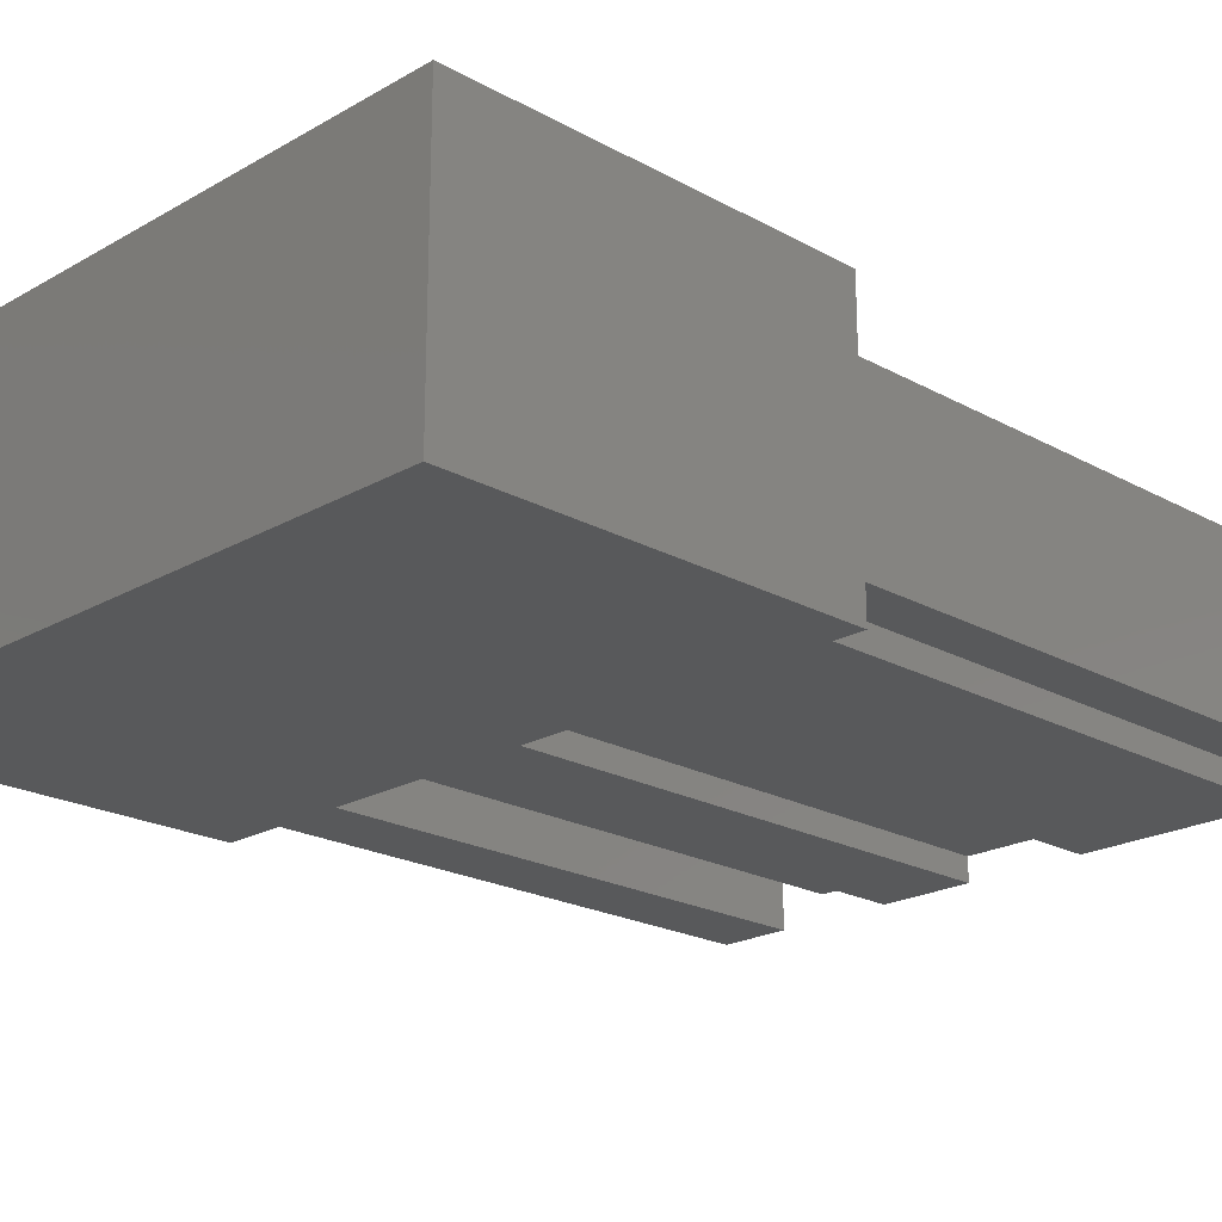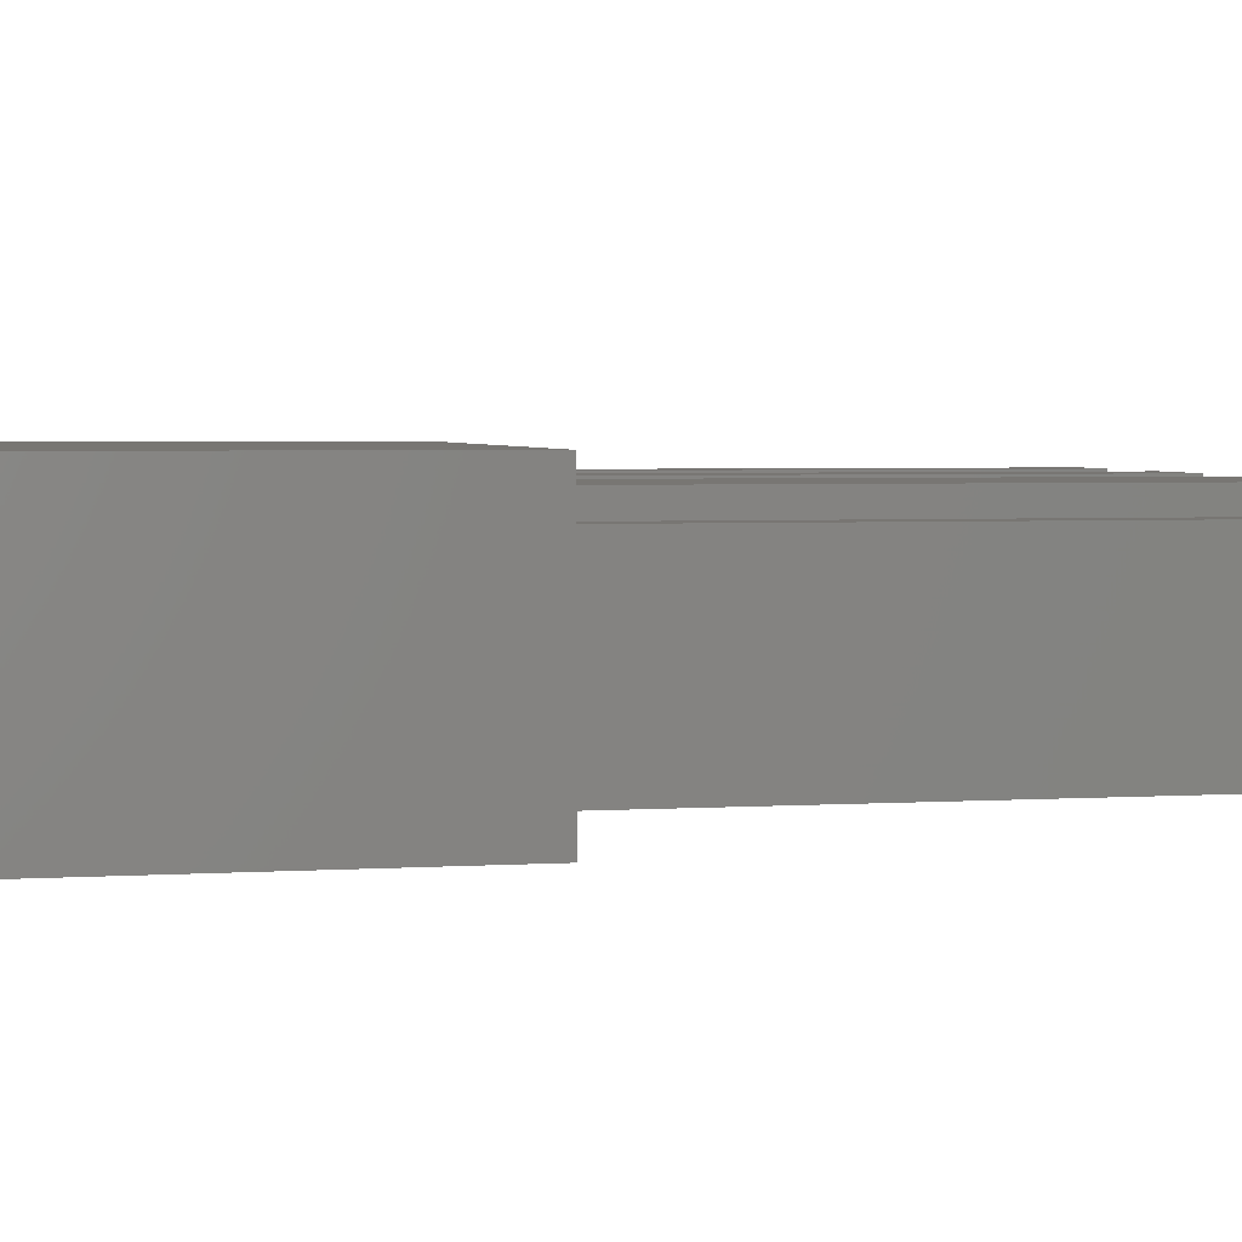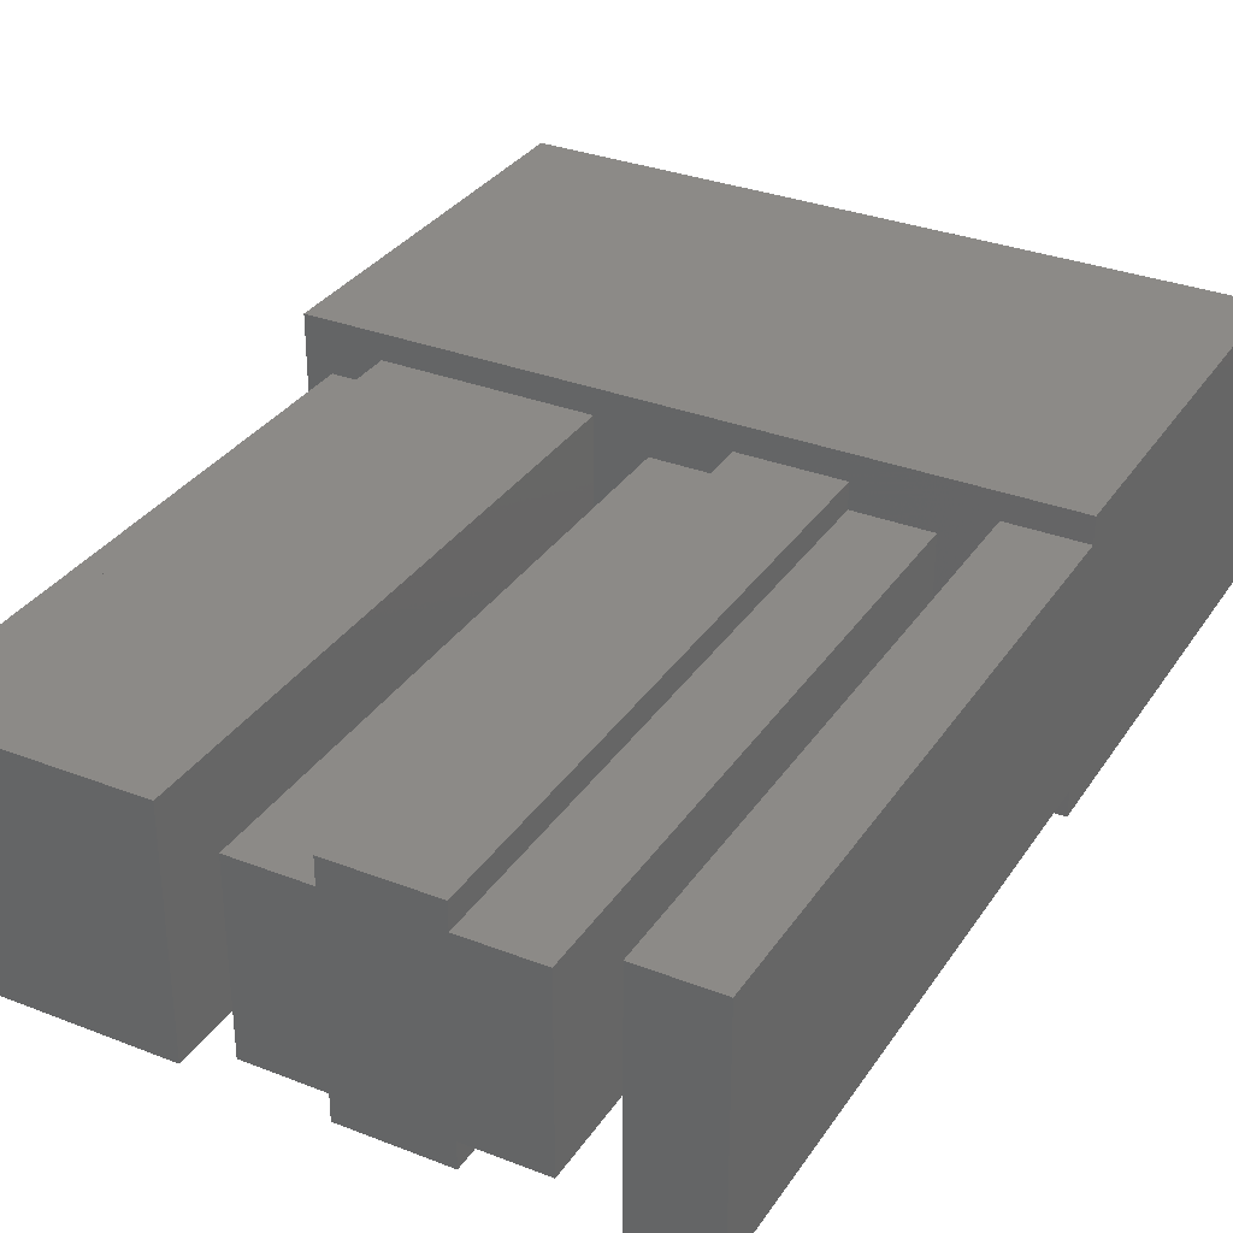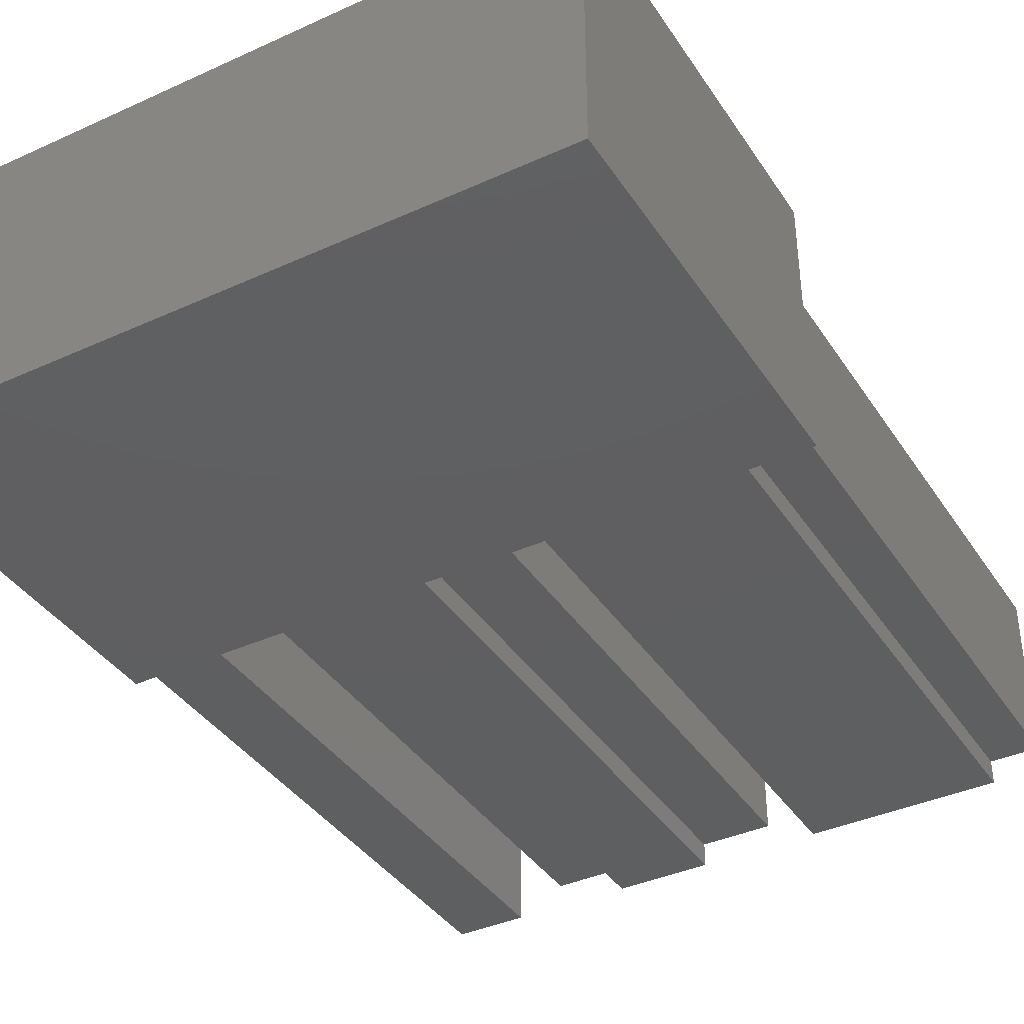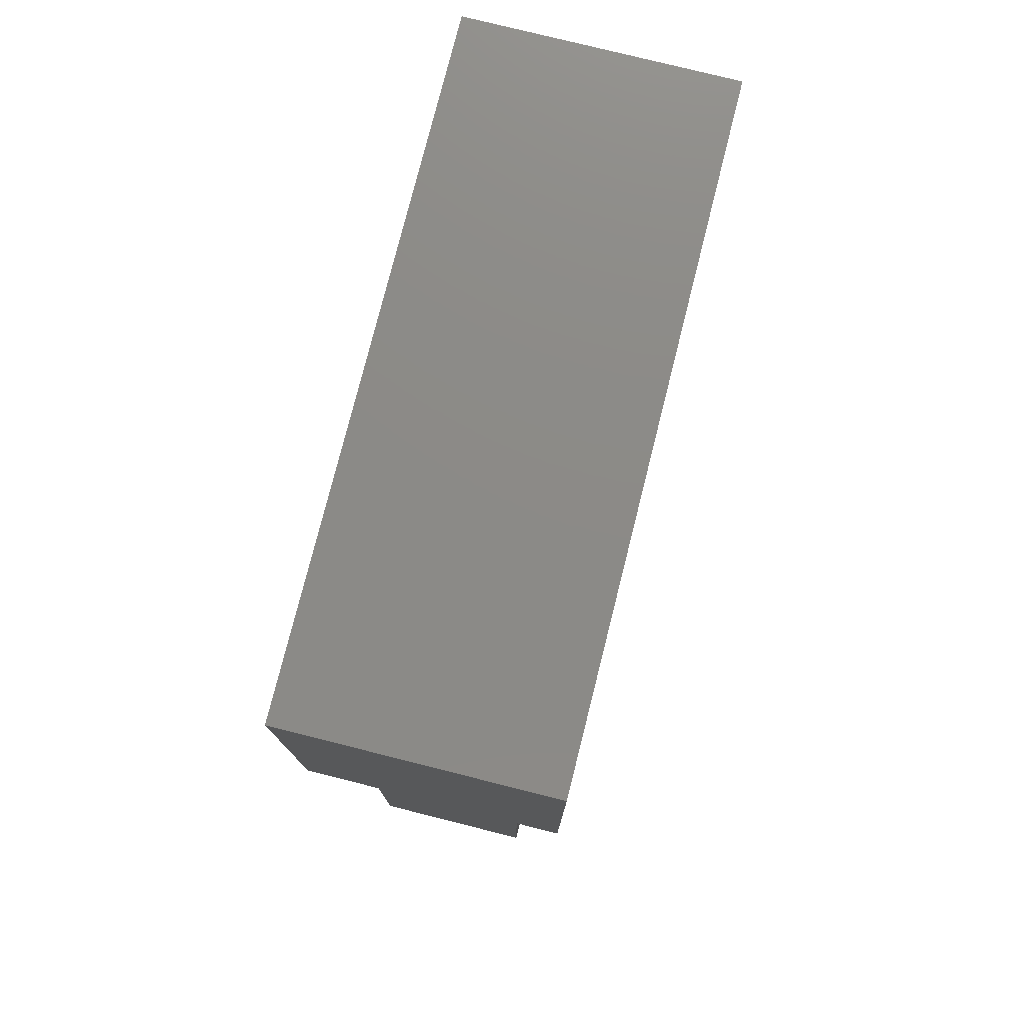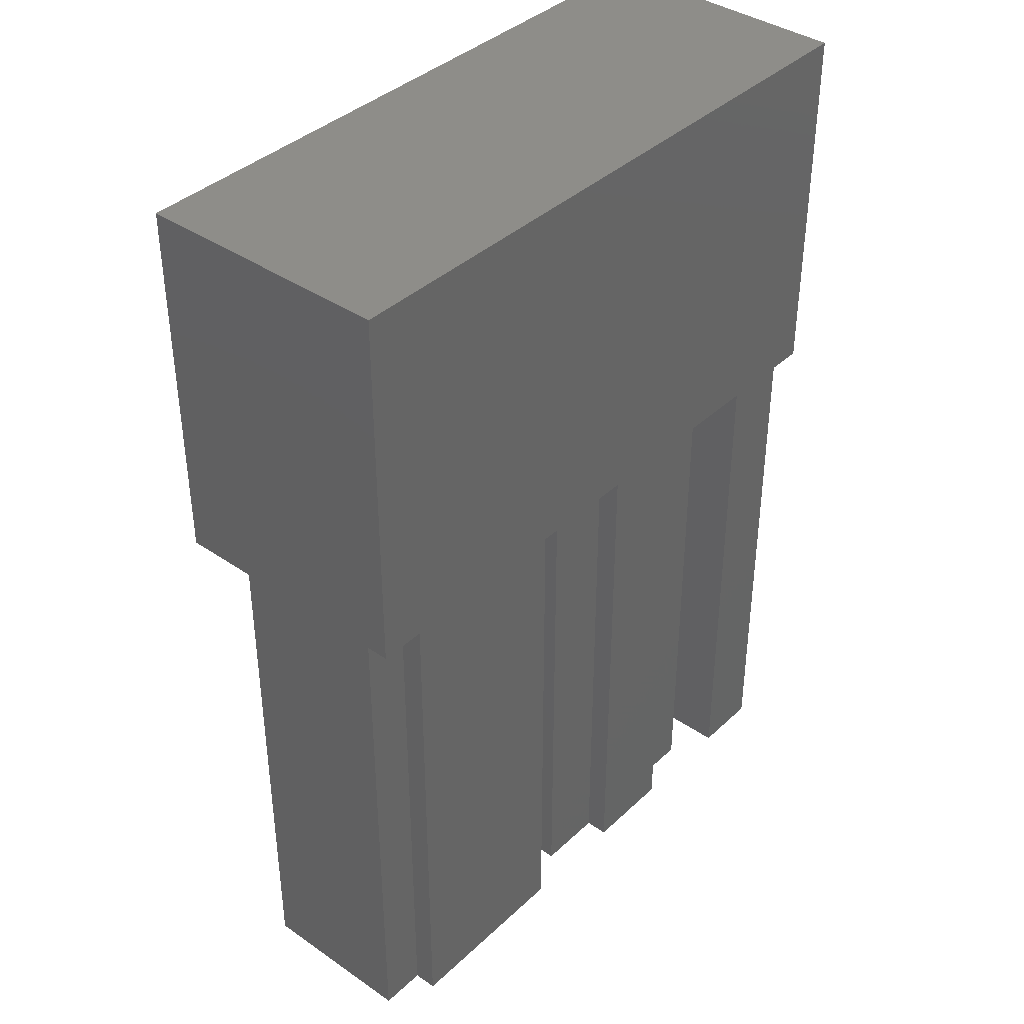
<metadata>
{"format":"stl","ext":"stl","renderer":"f3d","projection":"perspective","resolution":1024,"background":"white","views":[{"elev":-21.2,"azim":45.5,"up":"+Y"},{"elev":3.8,"azim":78.7,"up":"+Y"},{"elev":32.3,"azim":-151.6,"up":"+Y"},{"elev":-38.6,"azim":29.8,"up":"+Y"},{"elev":77.3,"azim":104.1,"up":"+Z"},{"elev":38.9,"azim":130.8,"up":"+Z"}]}
</metadata>
<code>
# stl→obj: 56 verts, 108 faces
v 120.8 94 8
v 120.8 89.5 8
v 119.2 94 8
v 119.2 89.5 8
v 119.2 89.5 20
v 120.8 89.5 20
v 120.8 94 20
v 119.2 94 20
v 127.8 94 8
v 131.8 94 8
v 127.8 89.5 8
v 131.8 93.5 8
v 131.8 89.5 8
v 131.8 90 8
v 132.8 90 8
v 132.8 93.5 8
v 127.8 89.5 20
v 131.8 89.5 20
v 131.8 90 20
v 132.8 90 20
v 132.8 93.5 20
v 131.8 93.5 20
v 131.8 94 20
v 127.8 94 20
v 125.2 93.5 8
v 126.8 93.5 8
v 126.8 90 8
v 123.2 90 8
v 121.8 90 8
v 121.8 93.5 8
v 123.2 93.5 8
v 123.2 94 8
v 125.2 94 8
v 125.2 90 8
v 125.2 89.5 8
v 123.2 89.5 8
v 119.2 94.5 20
v 133.2 89 20
v 119.2 89 20
v 125.2 89.5 20
v 125.2 90 20
v 126.8 90 20
v 126.8 93.5 20
v 123.2 89.5 20
v 123.2 90 20
v 133.2 94.5 20
v 123.2 94 20
v 123.2 93.5 20
v 121.8 93.5 20
v 125.2 93.5 20
v 125.2 94 20
v 121.8 90 20
v 133.2 89 28
v 119.2 89 28
v 119.2 94.5 28
v 133.2 94.5 28
f 1 2 3
f 2 4 3
f 4 2 5
f 2 6 5
f 2 1 6
f 1 7 6
f 1 3 7
f 3 8 7
f 9 10 11
f 10 12 11
f 13 11 14
f 11 12 14
f 14 12 15
f 12 16 15
f 11 13 17
f 13 18 17
f 13 14 18
f 14 19 18
f 14 15 19
f 15 20 19
f 15 16 20
f 16 21 20
f 16 12 21
f 12 22 21
f 12 10 22
f 10 23 22
f 10 9 23
f 9 24 23
f 9 11 24
f 11 17 24
f 25 26 27
f 28 29 30
f 31 32 33
f 34 35 36
f 36 28 34
f 28 30 34
f 34 30 27
f 30 31 27
f 27 31 25
f 31 33 25
f 7 8 37
f 38 39 6
f 39 5 6
f 17 18 38
f 40 41 42
f 43 24 42
f 24 17 42
f 42 17 40
f 17 38 40
f 40 38 44
f 38 6 44
f 44 6 45
f 18 19 38
f 19 20 38
f 38 20 46
f 20 21 46
f 46 21 22
f 47 48 49
f 22 23 46
f 23 24 46
f 46 24 37
f 43 50 24
f 50 51 24
f 24 51 37
f 51 47 37
f 37 47 7
f 47 49 7
f 7 49 6
f 49 52 6
f 6 52 45
f 31 30 48
f 30 49 48
f 29 28 52
f 28 45 52
f 53 54 38
f 54 39 38
f 26 25 43
f 25 50 43
f 28 36 45
f 36 44 45
f 55 54 56
f 54 53 56
f 25 33 50
f 33 51 50
f 55 37 54
f 37 8 54
f 39 54 5
f 54 8 5
f 5 8 4
f 8 3 4
f 27 26 42
f 26 43 42
f 32 31 47
f 31 48 47
f 56 53 46
f 53 38 46
f 30 29 49
f 29 52 49
f 33 32 51
f 32 47 51
f 34 27 41
f 27 42 41
f 55 56 37
f 56 46 37
f 35 34 40
f 34 41 40
f 36 35 44
f 35 40 44

</code>
